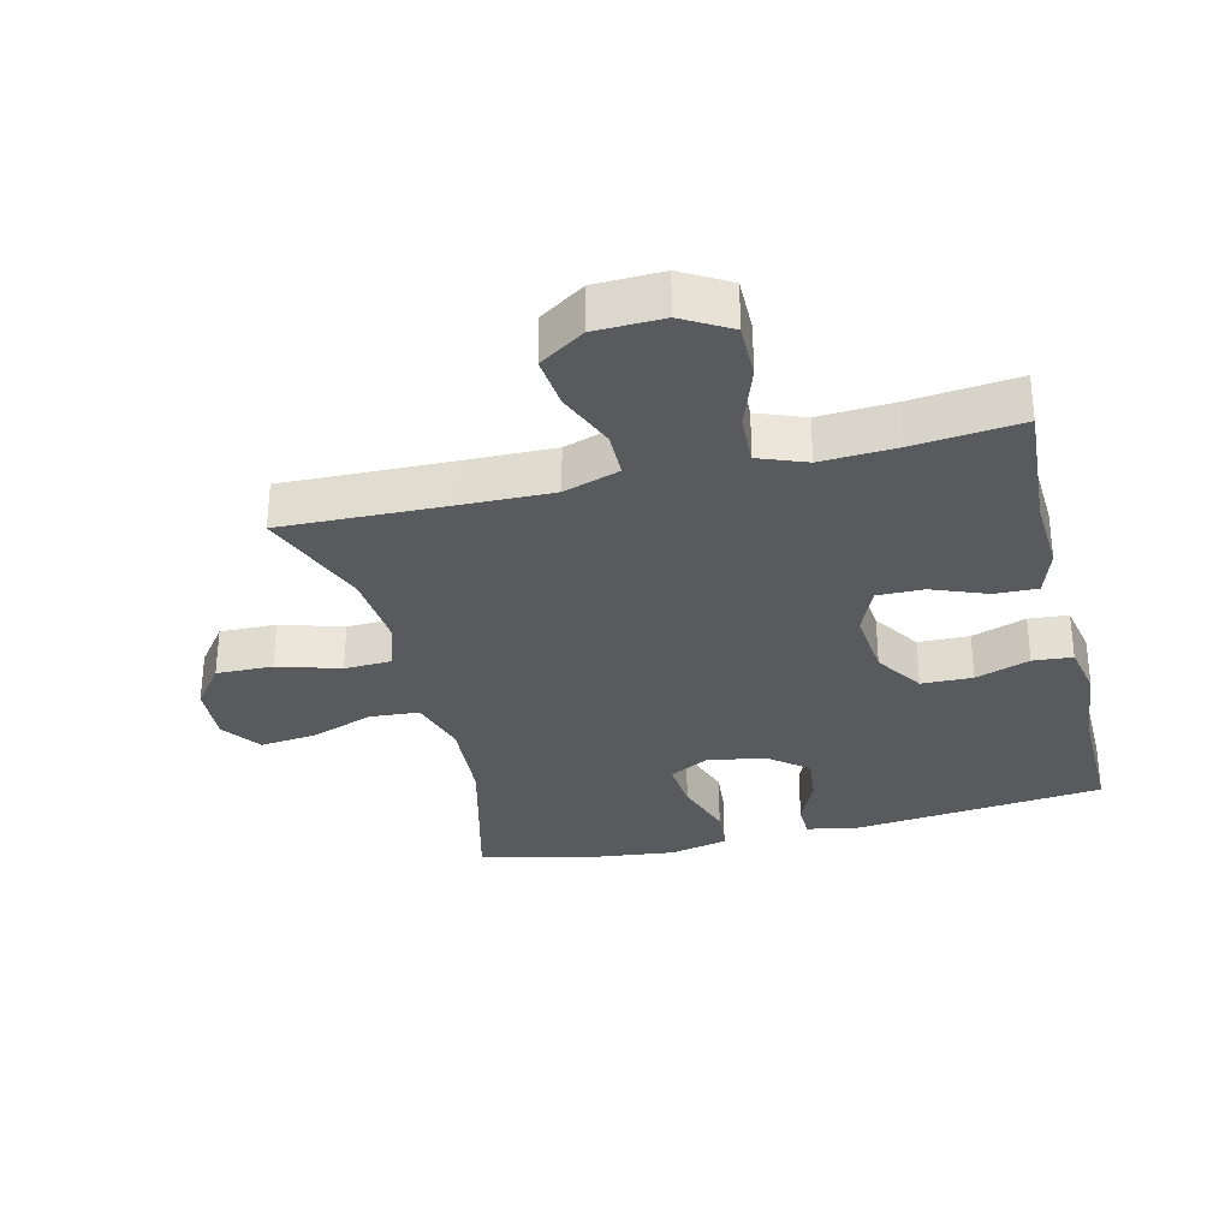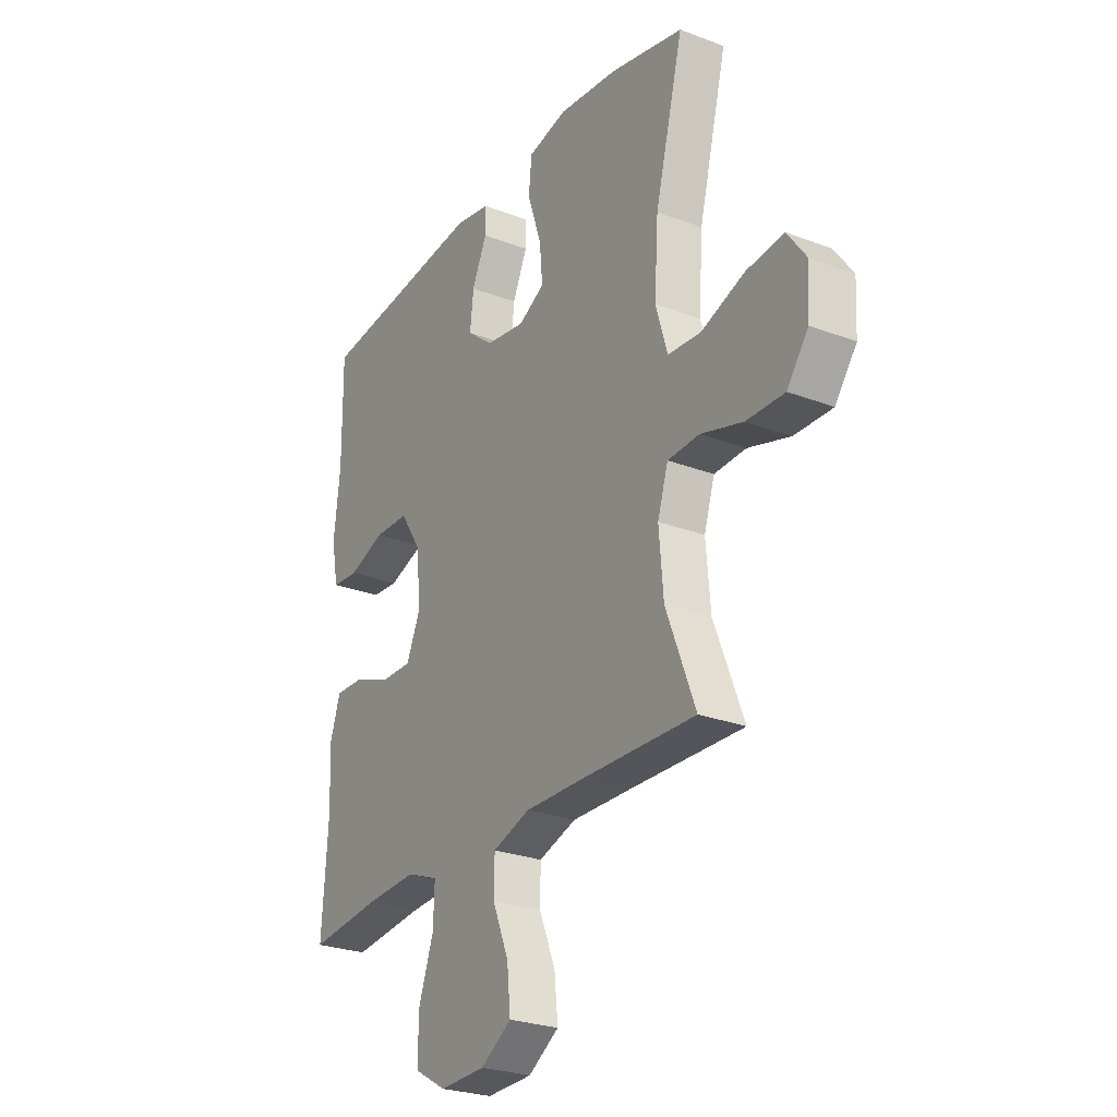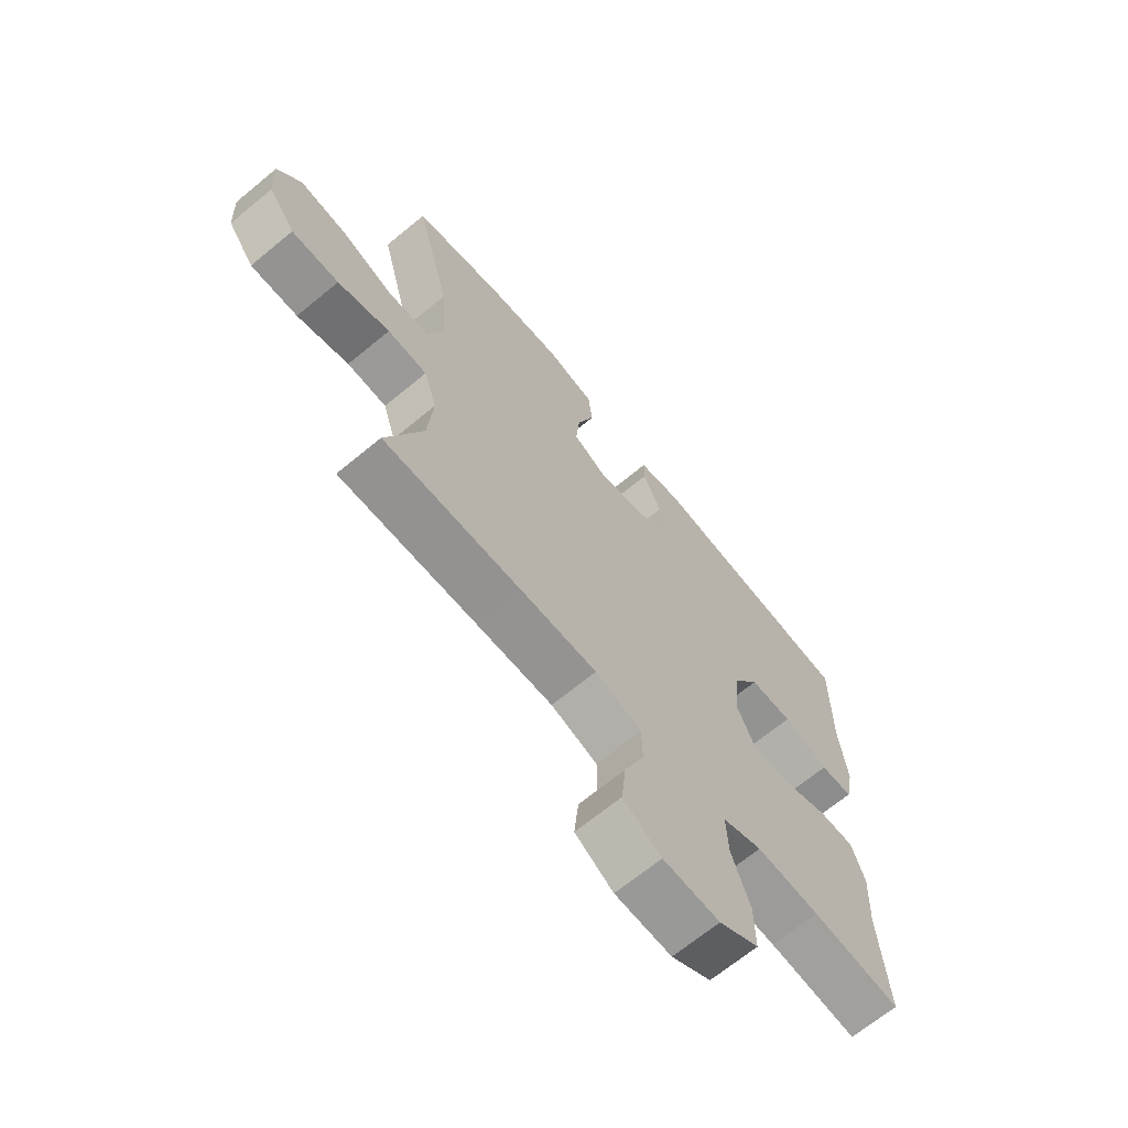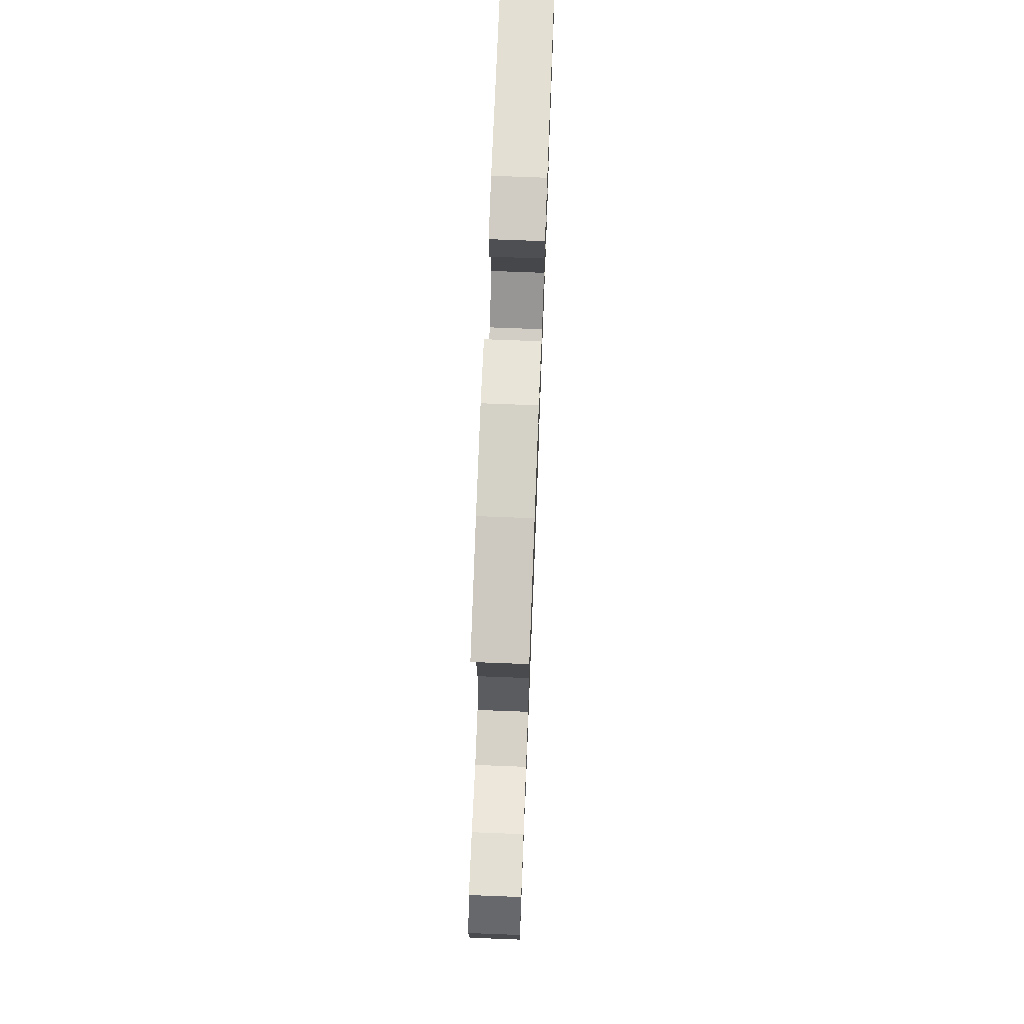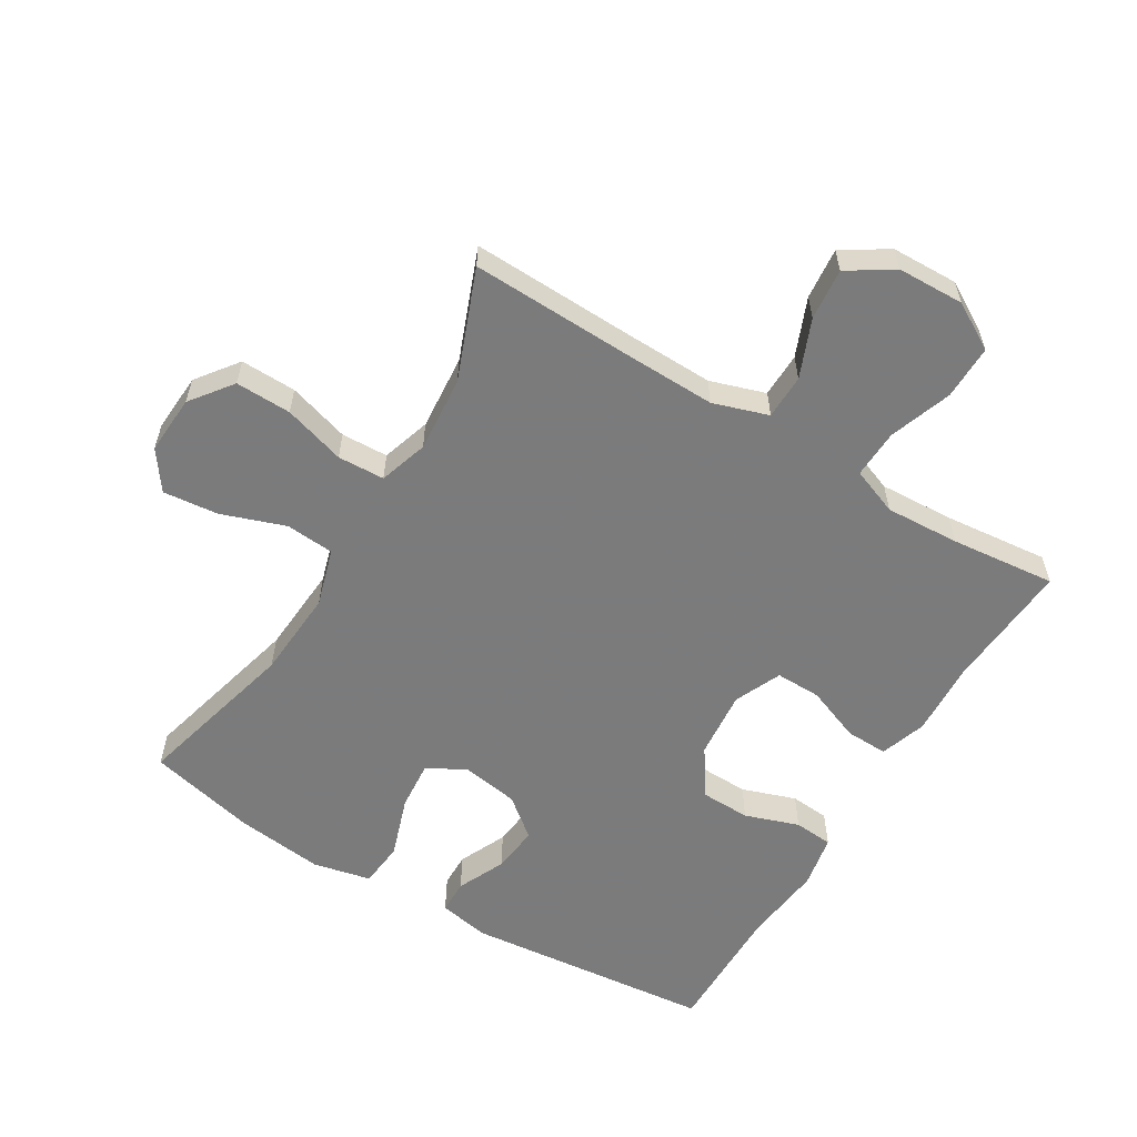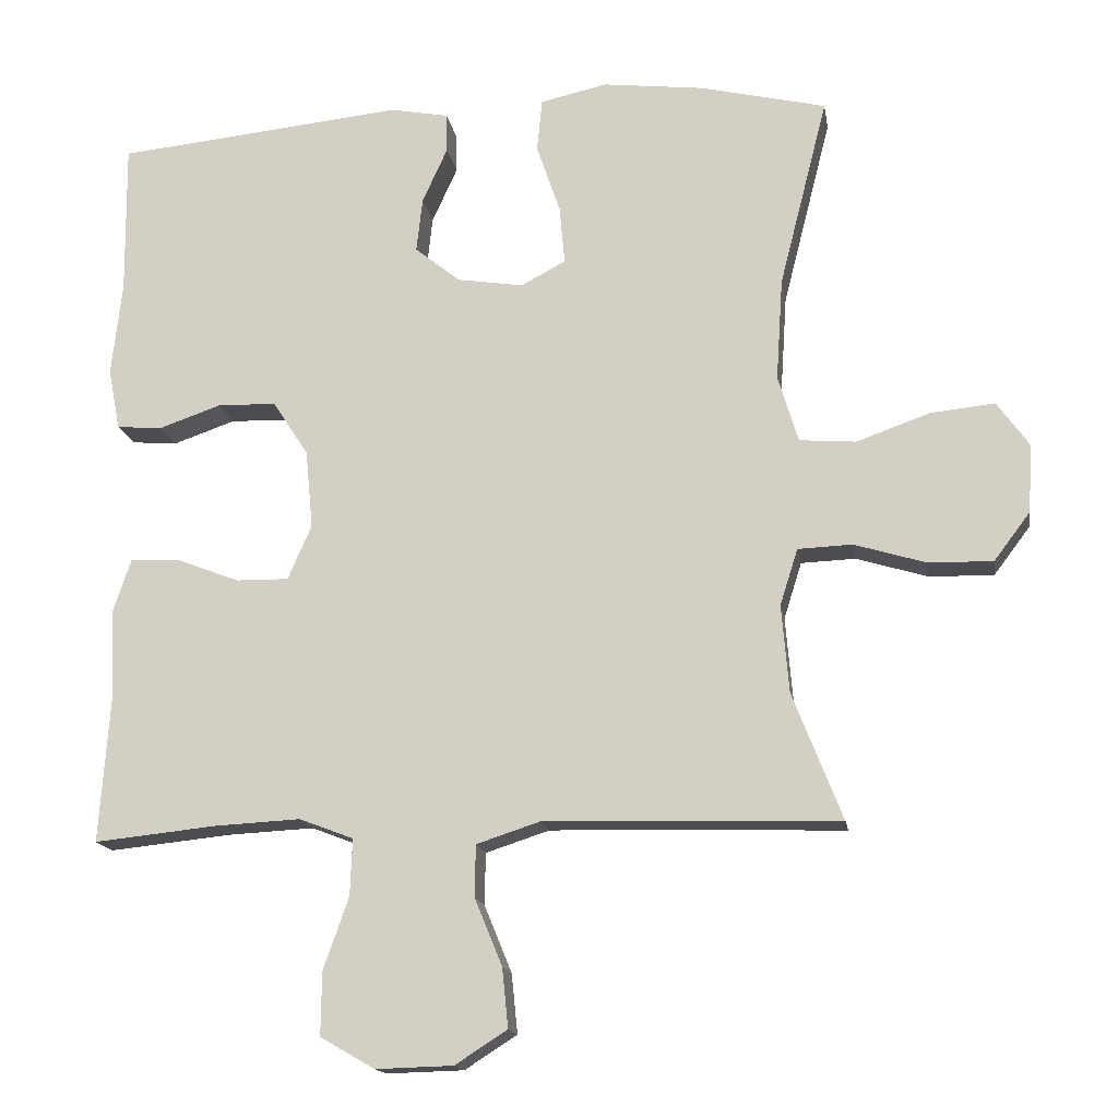
<metadata>
{"format":"obj","ext":"obj","renderer":"f3d","projection":"perspective","resolution":1024,"background":"white","views":[{"elev":-31.6,"azim":-166.2,"up":"+Y"},{"elev":-26.5,"azim":59.1,"up":"+Z"},{"elev":-67.7,"azim":129.6,"up":"+Z"},{"elev":73.1,"azim":92.2,"up":"+Z"},{"elev":-58.4,"azim":148.8,"up":"+Y"},{"elev":-15.7,"azim":9.1,"up":"+Z"}]}
</metadata>
<code>
v 0.5 0.07 -0.5
v 0.24 0.07 -0.492
v 0.104 0.07 -0.489
v 0.018 0.07 -0.517
v 0.017 0.07 -0.587
v 0.054 0.07 -0.677
v 0.062 0.07 -0.757
v -0.008 0.07 -0.802
v -0.112 0.07 -0.805
v -0.185 0.07 -0.763
v -0.184 0.07 -0.678
v -0.15 0.07 -0.581
v -0.147 0.07 -0.505
v -0.22 0.07 -0.477
v -0.336 0.07 -0.483
v -0.5 0.07 -0.5
v -0.486 0.07 -0.298
v -0.492 0.07 -0.182
v -0.468 0.07 -0.11
v -0.402 0.07 -0.112
v -0.317 0.07 -0.145
v -0.246 0.07 -0.146
v -0.214 0.07 -0.073
v -0.224 0.07 0.033
v -0.272 0.07 0.107
v -0.351 0.07 0.109
v -0.435 0.07 0.08
v -0.496 0.07 0.085
v -0.512 0.07 0.168
v -0.498 0.07 0.295
v -0.5 0.07 0.5
v -0.112 0.07 0.54
v -0.033 0.07 0.525
v -0.032 0.07 0.472
v -0.066 0.07 0.397
v -0.074 0.07 0.324
v -0.013 0.07 0.275
v 0.076 0.07 0.261
v 0.136 0.07 0.293
v 0.129 0.07 0.371
v 0.097 0.07 0.465
v 0.104 0.07 0.536
v 0.194 0.07 0.556
v 0.331 0.07 0.54
v 0.5 0.07 0.5
v 0.435 0.07 0.244
v 0.426 0.07 0.106
v 0.453 0.07 0.016
v 0.529 0.07 0.01
v 0.628 0.07 0.045
v 0.714 0.07 0.054
v 0.757 0.07 -0.006
v 0.752 0.07 -0.098
v 0.703 0.07 -0.163
v 0.616 0.07 -0.161
v 0.52 0.07 -0.132
v 0.447 0.07 -0.135
v 0.423 0.07 -0.211
v 0.433 0.07 -0.329
v 0.5 0 -0.5
v 0.24 0 -0.492
v 0.104 0 -0.489
v 0.018 0 -0.517
v 0.017 0 -0.587
v 0.054 0 -0.677
v 0.062 0 -0.757
v -0.008 0 -0.802
v -0.112 0 -0.805
v -0.185 0 -0.763
v -0.184 0 -0.678
v -0.15 0 -0.581
v -0.147 0 -0.505
v -0.22 0 -0.477
v -0.336 0 -0.483
v -0.5 0 -0.5
v -0.486 0 -0.298
v -0.492 0 -0.182
v -0.468 0 -0.11
v -0.402 0 -0.112
v -0.317 0 -0.145
v -0.246 0 -0.146
v -0.214 0 -0.073
v -0.224 0 0.033
v -0.272 0 0.107
v -0.351 0 0.109
v -0.435 0 0.08
v -0.496 0 0.085
v -0.512 0 0.168
v -0.498 0 0.295
v -0.5 0 0.5
v -0.112 0 0.54
v -0.033 0 0.525
v -0.032 0 0.472
v -0.066 0 0.397
v -0.074 0 0.324
v -0.013 0 0.275
v 0.076 0 0.261
v 0.136 0 0.293
v 0.129 0 0.371
v 0.097 0 0.465
v 0.104 0 0.536
v 0.194 0 0.556
v 0.331 0 0.54
v 0.5 0 0.5
v 0.435 0 0.244
v 0.426 0 0.106
v 0.453 0 0.016
v 0.529 0 0.01
v 0.628 0 0.045
v 0.714 0 0.054
v 0.757 0 -0.006
v 0.752 0 -0.098
v 0.703 0 -0.163
v 0.616 0 -0.161
v 0.52 0 -0.132
v 0.447 0 -0.135
v 0.423 0 -0.211
v 0.433 0 -0.329
f 54 55 56
f 53 54 56
f 52 53 56
f 51 52 56
f 50 51 56
f 49 50 56
f 48 49 56 57
f 47 48 57 58
f 44 45 46
f 43 44 46
f 42 43 46
f 41 42 46
f 40 41 46
f 39 40 46 47
f 38 39 47 58
f 33 34 35
f 32 33 35
f 31 32 35
f 30 31 35
f 30 35 36
f 29 30 36
f 28 29 36
f 27 28 36
f 26 27 36
f 25 26 36 37
f 19 20 21
f 18 19 21
f 17 18 21
f 17 21 22
f 16 17 22
f 15 16 22
f 14 15 22 23
f 10 11 12
f 9 10 12
f 8 9 12
f 7 8 12
f 6 7 12
f 5 6 12
f 4 5 12 13
f 13 14 23
f 4 13 23
f 3 4 23
f 59 1 2
f 58 59 2
f 38 58 2
f 37 38 2
f 25 37 2
f 24 25 2
f 2 3 23 24
f 115 114 113
f 115 113 112
f 115 112 111
f 115 111 110
f 115 110 109
f 115 109 108
f 116 115 108 107
f 117 116 107 106
f 105 104 103
f 105 103 102
f 105 102 101
f 105 101 100
f 105 100 99
f 106 105 99 98
f 117 106 98 97
f 94 93 92
f 94 92 91
f 94 91 90
f 94 90 89
f 95 94 89
f 95 89 88
f 95 88 87
f 95 87 86
f 95 86 85
f 96 95 85 84
f 80 79 78
f 80 78 77
f 80 77 76
f 81 80 76
f 81 76 75
f 81 75 74
f 82 81 74 73
f 71 70 69
f 71 69 68
f 71 68 67
f 71 67 66
f 71 66 65
f 71 65 64
f 72 71 64 63
f 82 73 72
f 82 72 63
f 82 63 62
f 61 60 118
f 61 118 117
f 61 117 97
f 61 97 96
f 61 96 84
f 61 84 83
f 83 82 62 61
f 1 60 61 2
f 2 61 62 3
f 3 62 63 4
f 4 63 64 5
f 5 64 65 6
f 6 65 66 7
f 7 66 67 8
f 8 67 68 9
f 9 68 69 10
f 10 69 70 11
f 11 70 71 12
f 12 71 72 13
f 13 72 73 14
f 14 73 74 15
f 15 74 75 16
f 16 75 76 17
f 17 76 77 18
f 18 77 78 19
f 19 78 79 20
f 20 79 80 21
f 21 80 81 22
f 22 81 82 23
f 23 82 83 24
f 24 83 84 25
f 25 84 85 26
f 26 85 86 27
f 27 86 87 28
f 28 87 88 29
f 29 88 89 30
f 30 89 90 31
f 31 90 91 32
f 32 91 92 33
f 33 92 93 34
f 34 93 94 35
f 35 94 95 36
f 36 95 96 37
f 37 96 97 38
f 38 97 98 39
f 39 98 99 40
f 40 99 100 41
f 41 100 101 42
f 42 101 102 43
f 43 102 103 44
f 44 103 104 45
f 45 104 105 46
f 46 105 106 47
f 47 106 107 48
f 48 107 108 49
f 49 108 109 50
f 50 109 110 51
f 51 110 111 52
f 52 111 112 53
f 53 112 113 54
f 54 113 114 55
f 55 114 115 56
f 56 115 116 57
f 57 116 117 58
f 58 117 118 59
f 59 118 60 1

</code>
